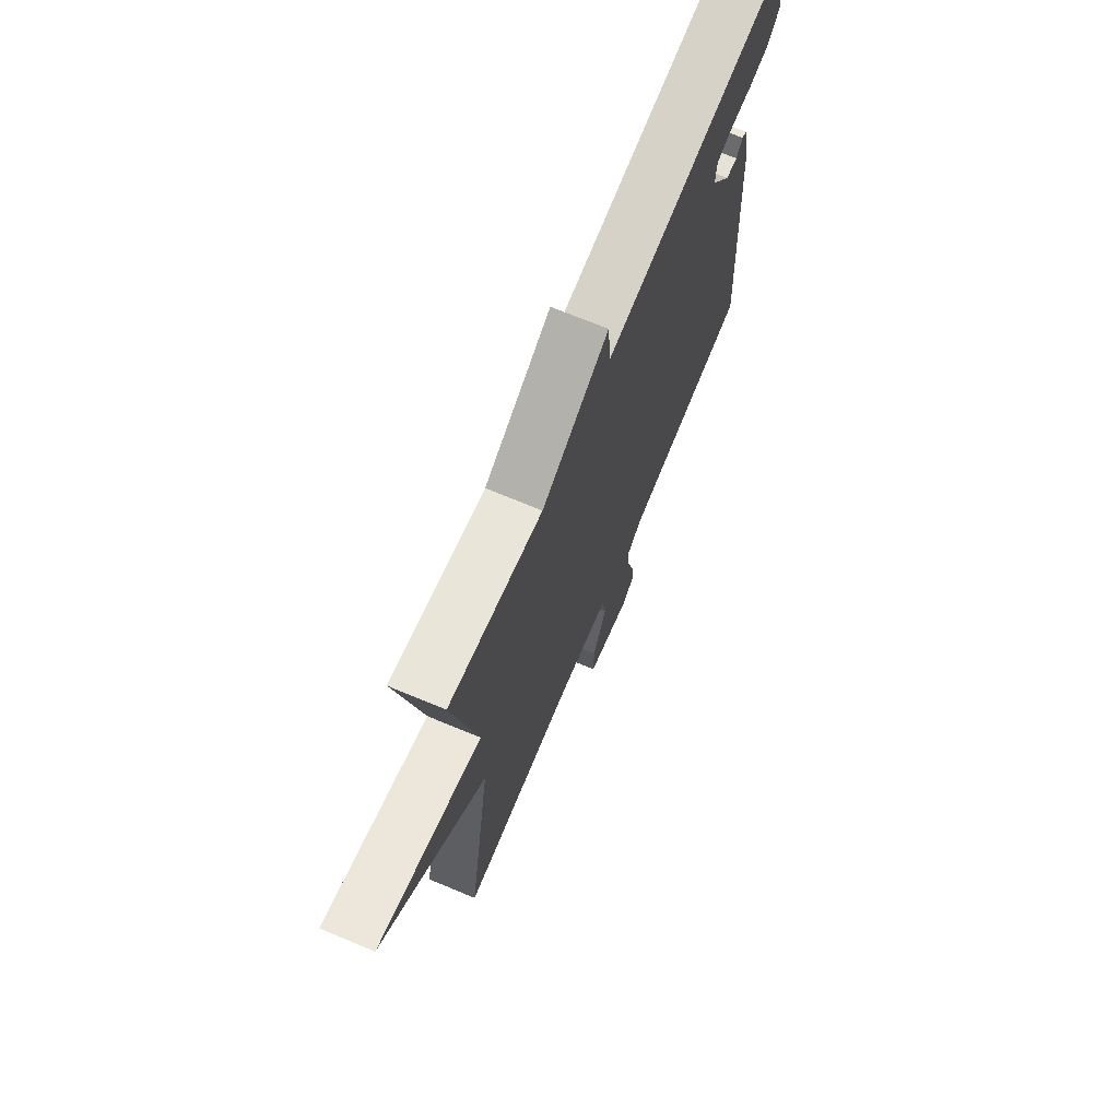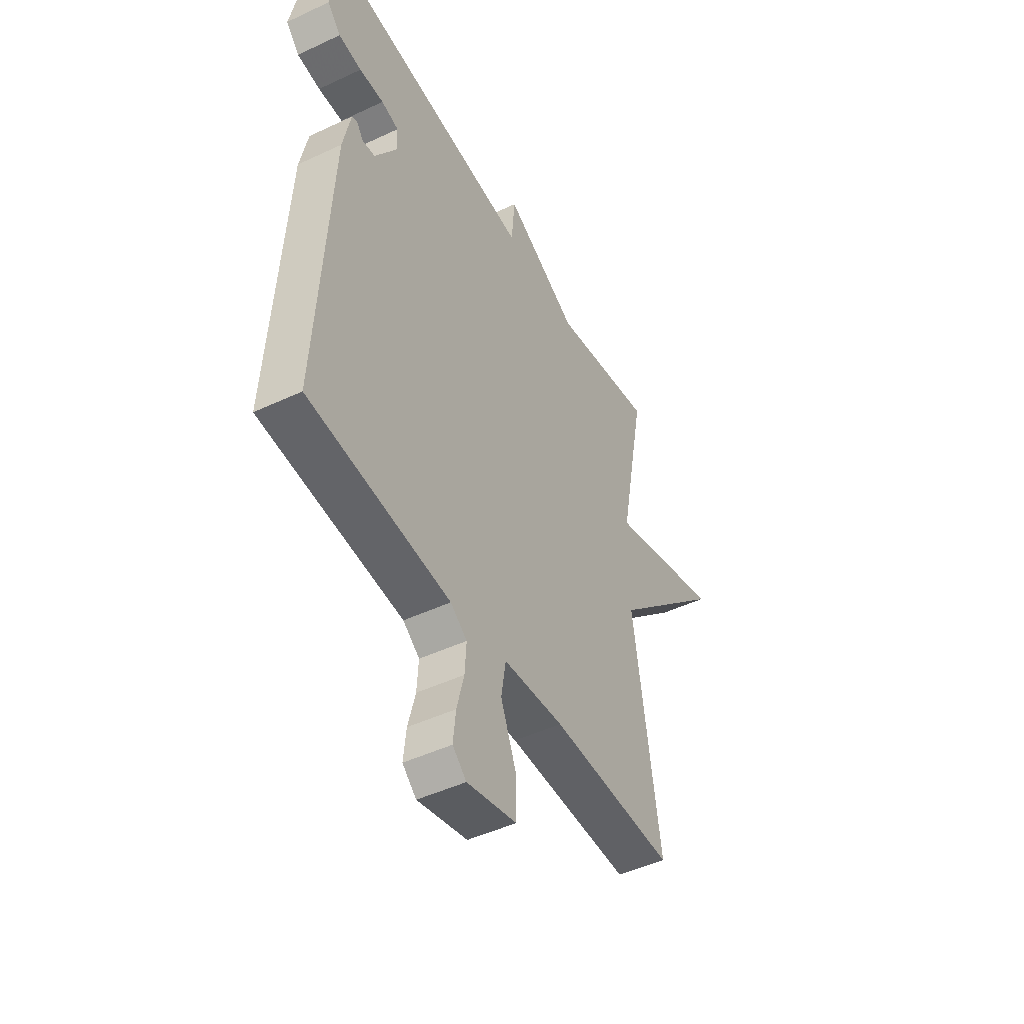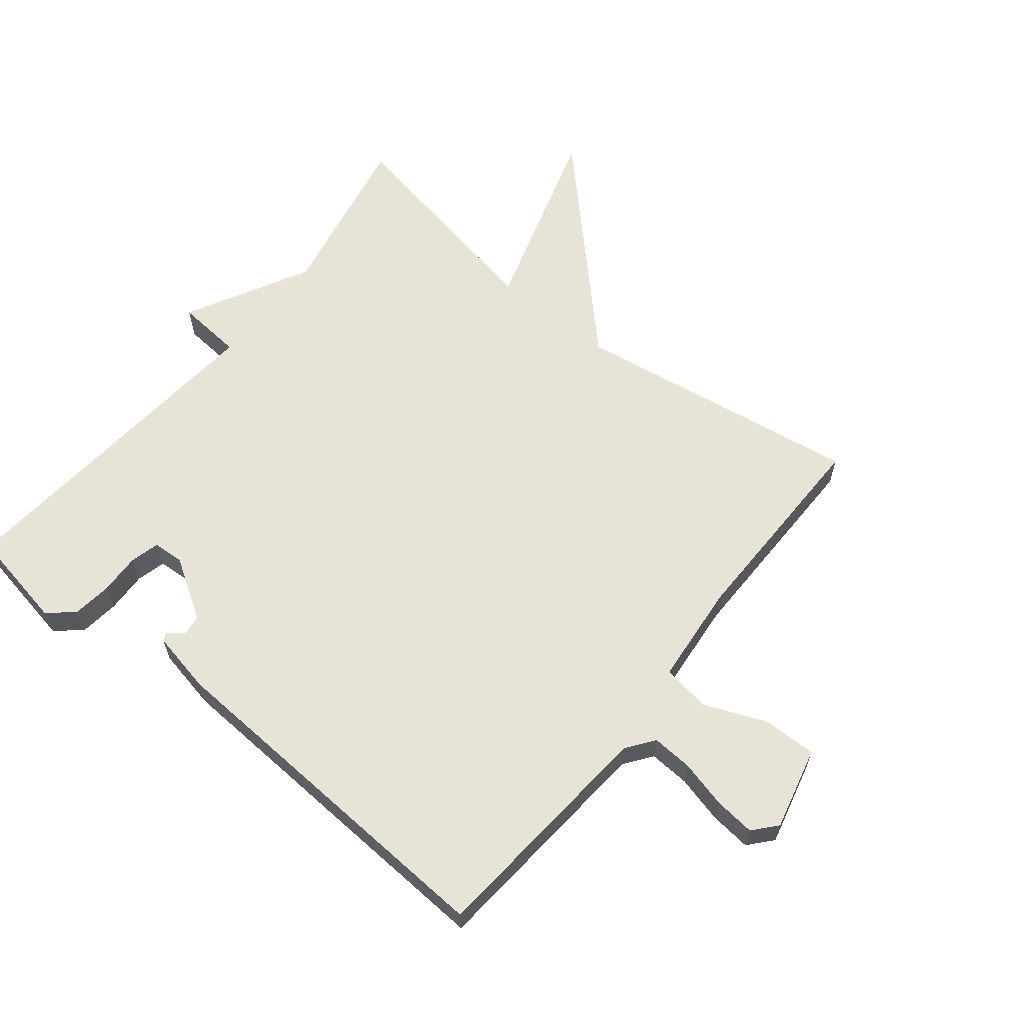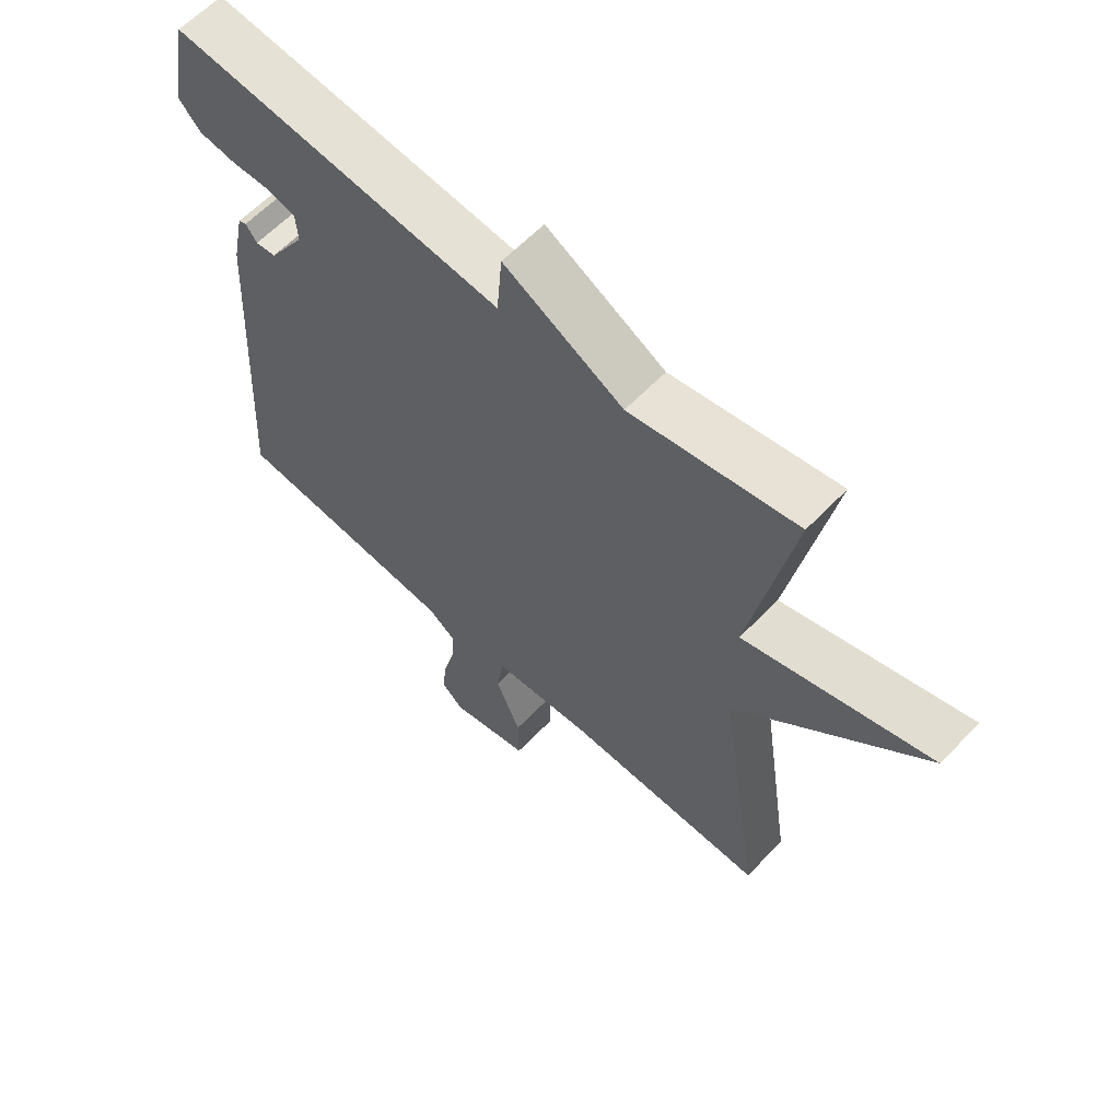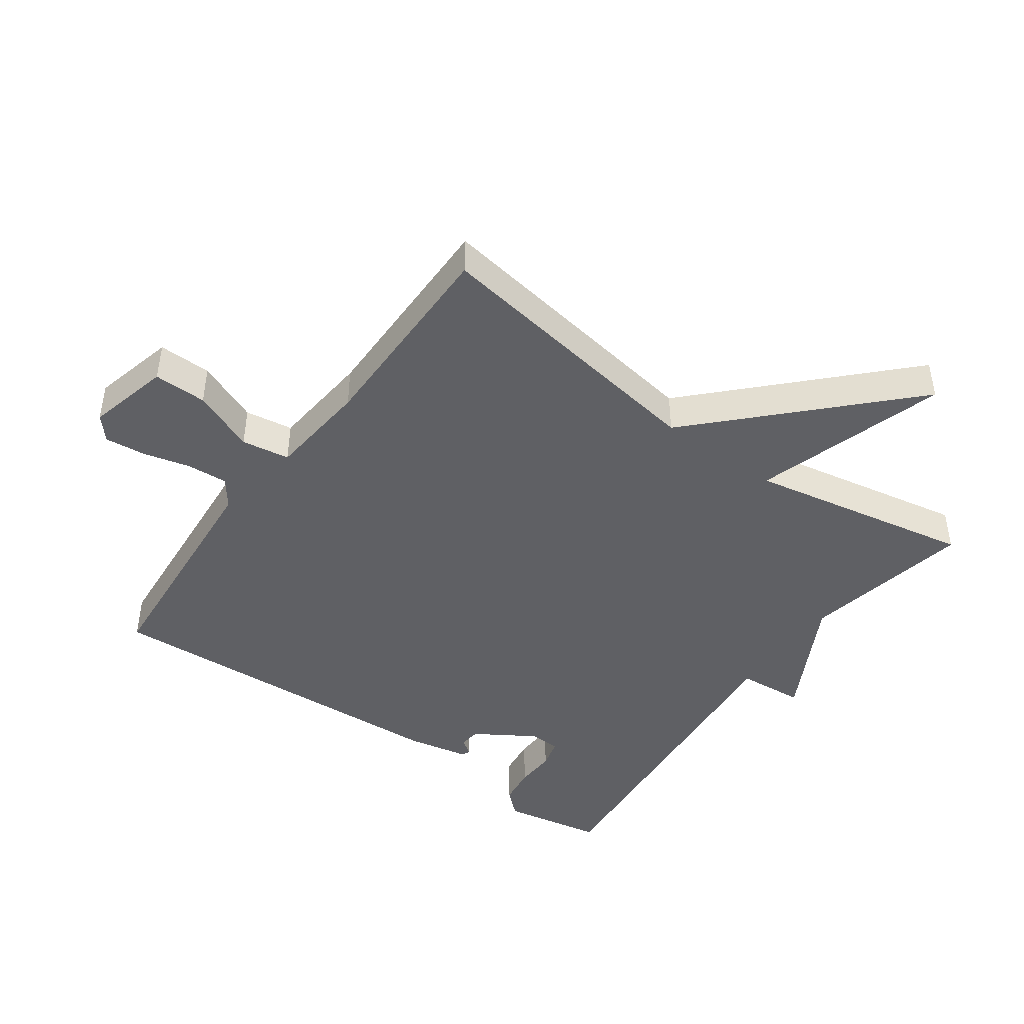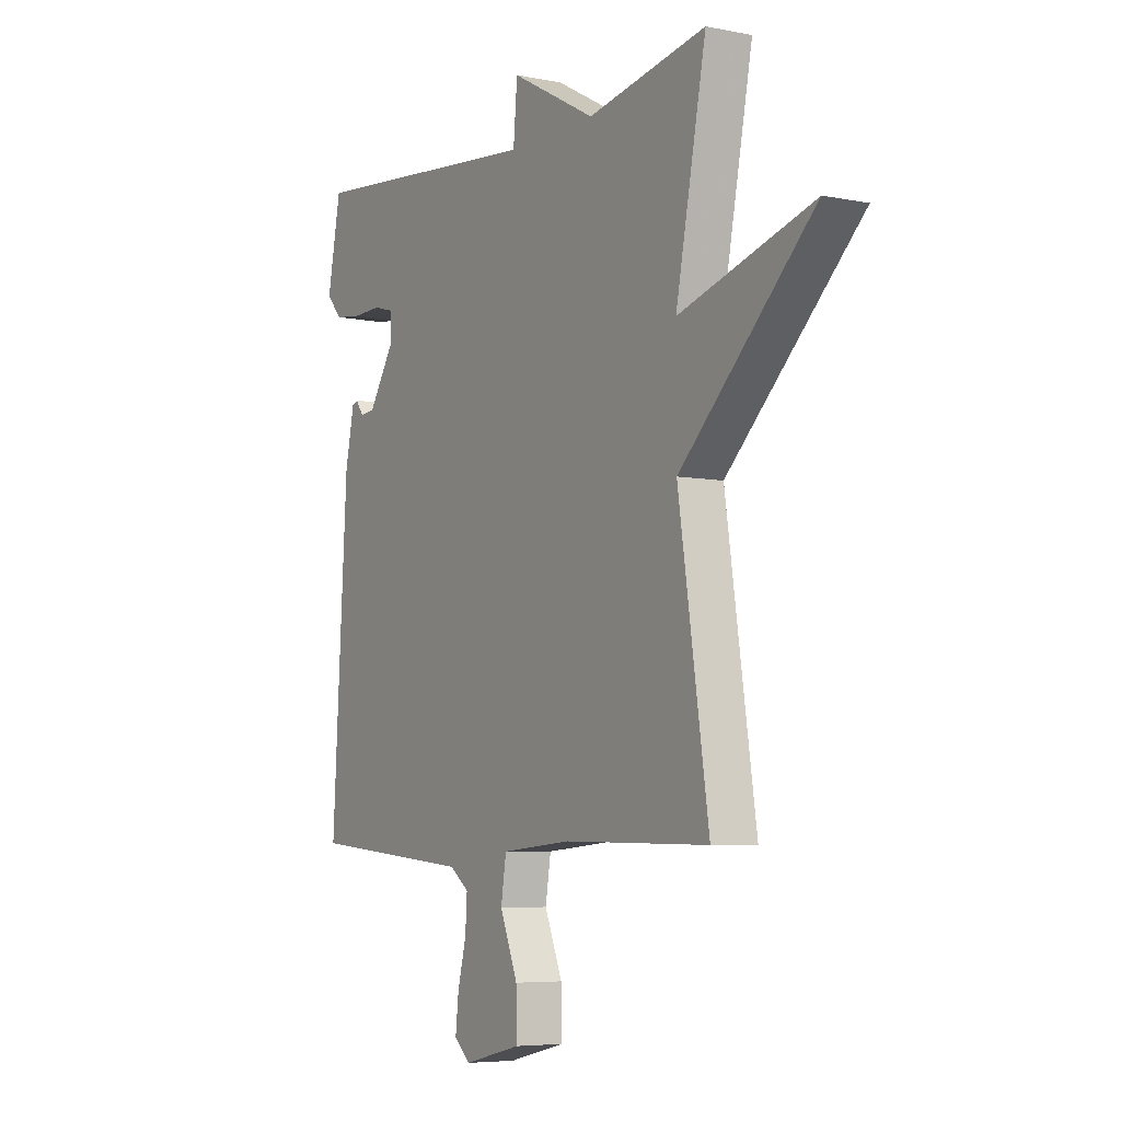
<metadata>
{"format":"obj","ext":"obj","renderer":"f3d","projection":"perspective","resolution":1024,"background":"white","views":[{"elev":71.2,"azim":-67.4,"up":"+Z"},{"elev":-47.2,"azim":118.0,"up":"+Z"},{"elev":62.4,"azim":128.5,"up":"+Y"},{"elev":61.5,"azim":-136.4,"up":"+Z"},{"elev":-44.8,"azim":-126.0,"up":"+Y"},{"elev":-5.9,"azim":-121.4,"up":"+Z"}]}
</metadata>
<code>
v -0.5 0.07 -0.5
v -0.432 0.07 -0.05
v -0.731 0.07 0.24
v -0.432 0.07 0.15
v -0.5 0.07 0.5
v -0.234 0.07 0.449
v -0.043 0.07 0.552
v -0.034 0.07 0.449
v 0.5 0.07 0.5
v 0.53 0.07 0.343
v 0.495 0.07 0.304
v 0.435 0.07 0.296
v 0.371 0.07 0.298
v 0.326 0.07 0.286
v 0.323 0.07 0.238
v 0.382 0.07 0.145
v 0.415 0.07 0.141
v 0.433 0.07 0.166
v 0.446 0.07 0.16
v 0.466 0.07 0.064
v 0.5 0.07 -0.5
v 0.132 0.07 -0.532
v 0.089 0.07 -0.564
v 0.093 0.07 -0.627
v 0.112 0.07 -0.701
v 0.119 0.07 -0.765
v 0.083 0.07 -0.797
v -0.046 0.07 -0.766
v -0.045 0.07 -0.683
v -0.005 0.07 -0.585
v -0.017 0.07 -0.51
v -0.175 0.07 -0.496
v -0.5 0 -0.5
v -0.432 0 -0.05
v -0.731 0 0.24
v -0.432 0 0.15
v -0.5 0 0.5
v -0.234 0 0.449
v -0.043 0 0.552
v -0.034 0 0.449
v 0.5 0 0.5
v 0.53 0 0.343
v 0.495 0 0.304
v 0.435 0 0.296
v 0.371 0 0.298
v 0.326 0 0.286
v 0.323 0 0.238
v 0.382 0 0.145
v 0.415 0 0.141
v 0.433 0 0.166
v 0.446 0 0.16
v 0.466 0 0.064
v 0.5 0 -0.5
v 0.132 0 -0.532
v 0.089 0 -0.564
v 0.093 0 -0.627
v 0.112 0 -0.701
v 0.119 0 -0.765
v 0.083 0 -0.797
v -0.046 0 -0.766
v -0.045 0 -0.683
v -0.005 0 -0.585
v -0.017 0 -0.51
v -0.175 0 -0.496
f 28 29 30
f 27 28 30
f 26 27 30
f 25 26 30
f 24 25 30
f 23 24 30 31
f 22 23 31
f 21 22 31
f 20 21 31
f 19 20 31
f 18 19 31
f 17 18 31
f 16 17 31 32
f 11 12 13
f 10 11 13
f 9 10 13
f 8 9 13
f 8 13 14
f 6 7 8
f 6 8 14 15
f 15 16 32
f 6 15 32
f 5 6 32
f 4 5 32
f 32 1 2
f 4 32 2
f 2 3 4
f 62 61 60
f 62 60 59
f 62 59 58
f 62 58 57
f 62 57 56
f 63 62 56 55
f 63 55 54
f 63 54 53
f 63 53 52
f 63 52 51
f 63 51 50
f 63 50 49
f 64 63 49 48
f 45 44 43
f 45 43 42
f 45 42 41
f 45 41 40
f 46 45 40
f 40 39 38
f 47 46 40 38
f 64 48 47
f 64 47 38
f 64 38 37
f 64 37 36
f 34 33 64
f 34 64 36
f 36 35 34
f 1 33 34 2
f 2 34 35 3
f 3 35 36 4
f 4 36 37 5
f 5 37 38 6
f 6 38 39 7
f 7 39 40 8
f 8 40 41 9
f 9 41 42 10
f 10 42 43 11
f 11 43 44 12
f 12 44 45 13
f 13 45 46 14
f 14 46 47 15
f 15 47 48 16
f 16 48 49 17
f 17 49 50 18
f 18 50 51 19
f 19 51 52 20
f 20 52 53 21
f 21 53 54 22
f 22 54 55 23
f 23 55 56 24
f 24 56 57 25
f 25 57 58 26
f 26 58 59 27
f 27 59 60 28
f 28 60 61 29
f 29 61 62 30
f 30 62 63 31
f 31 63 64 32
f 32 64 33 1

</code>
